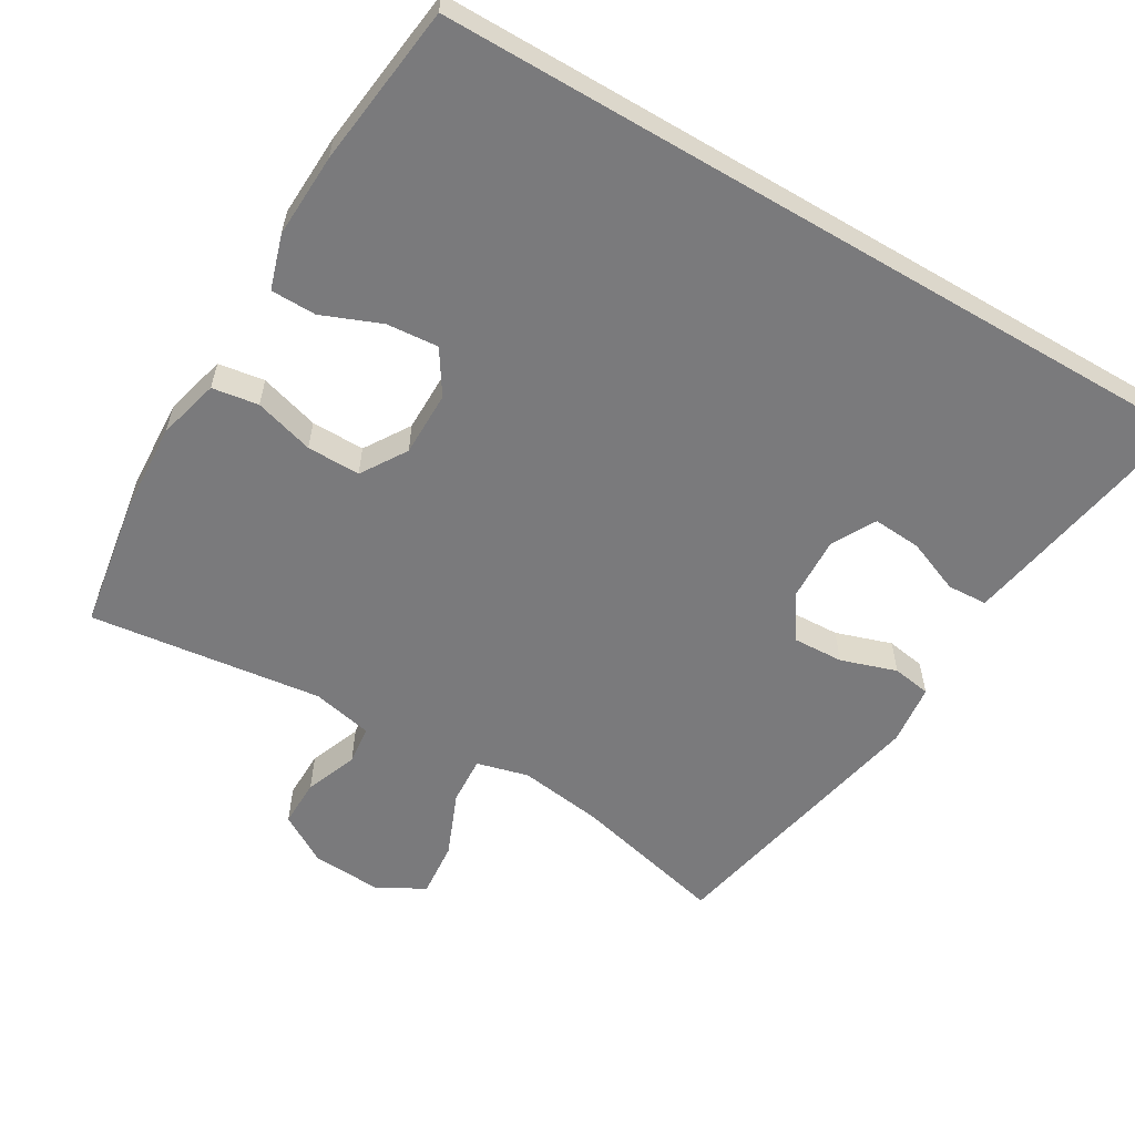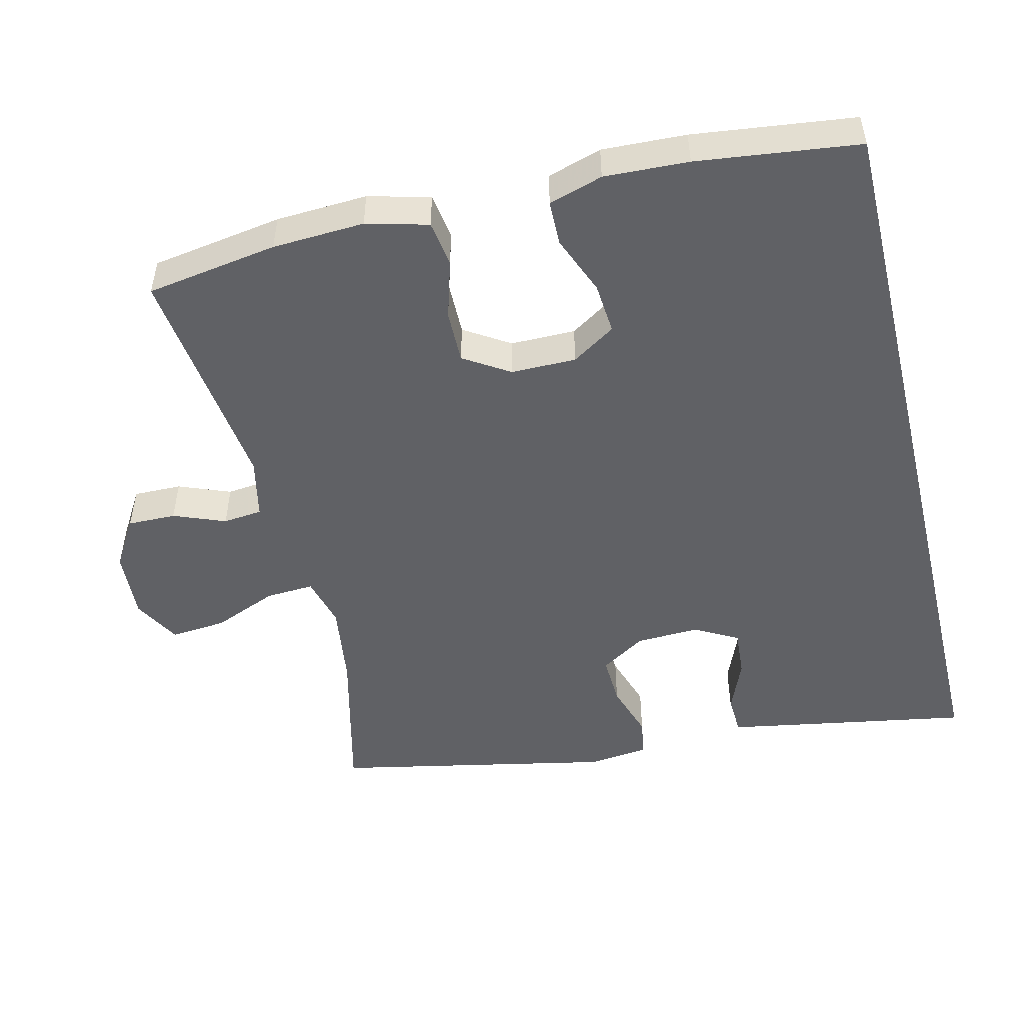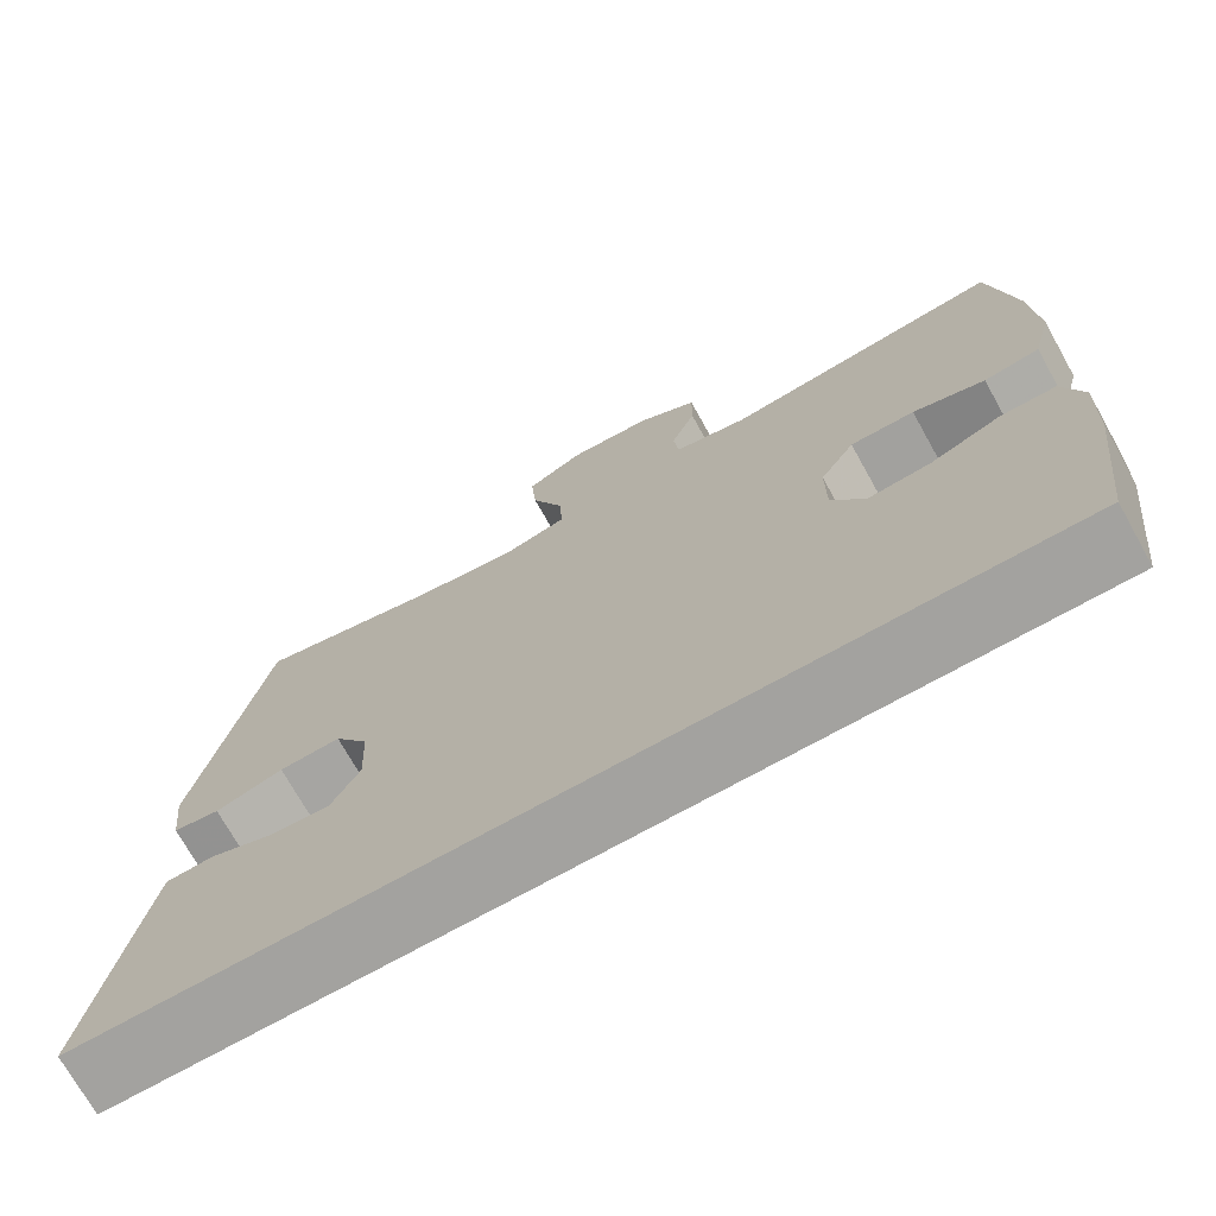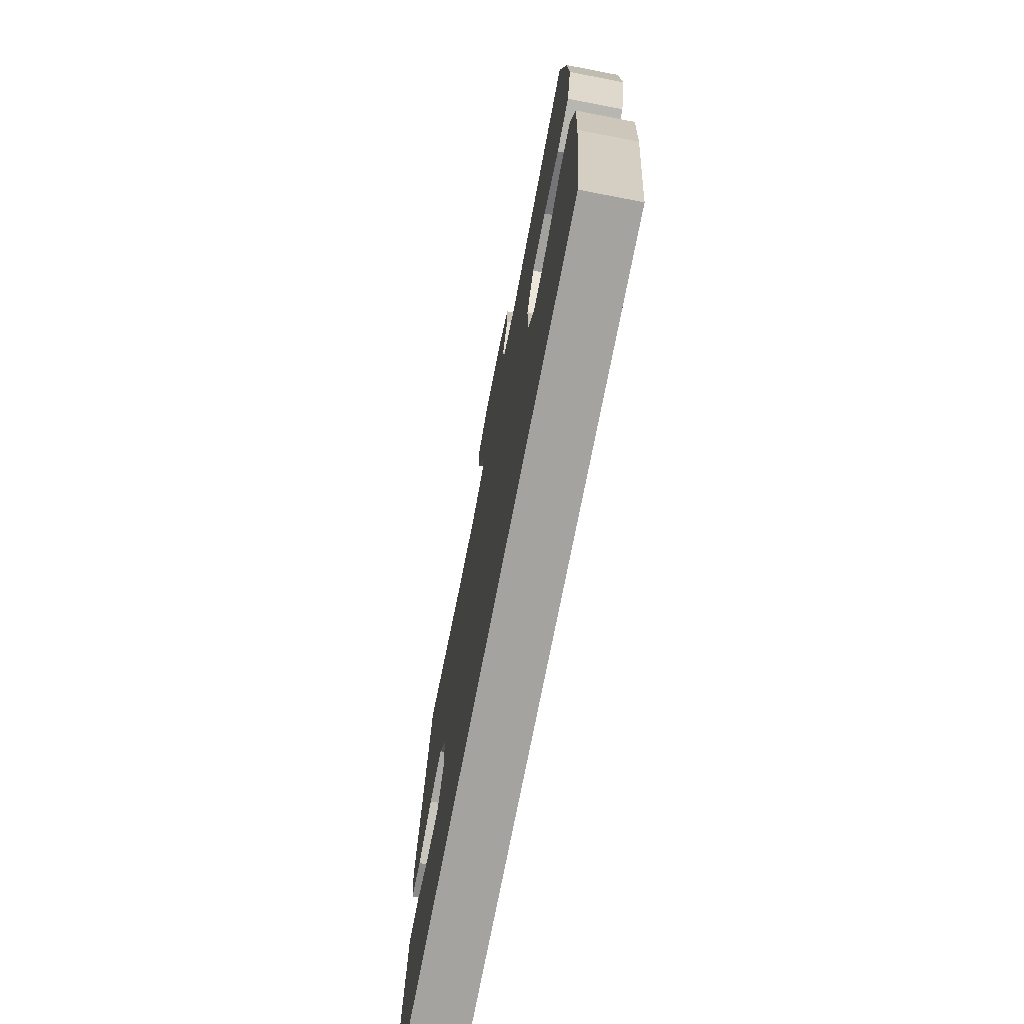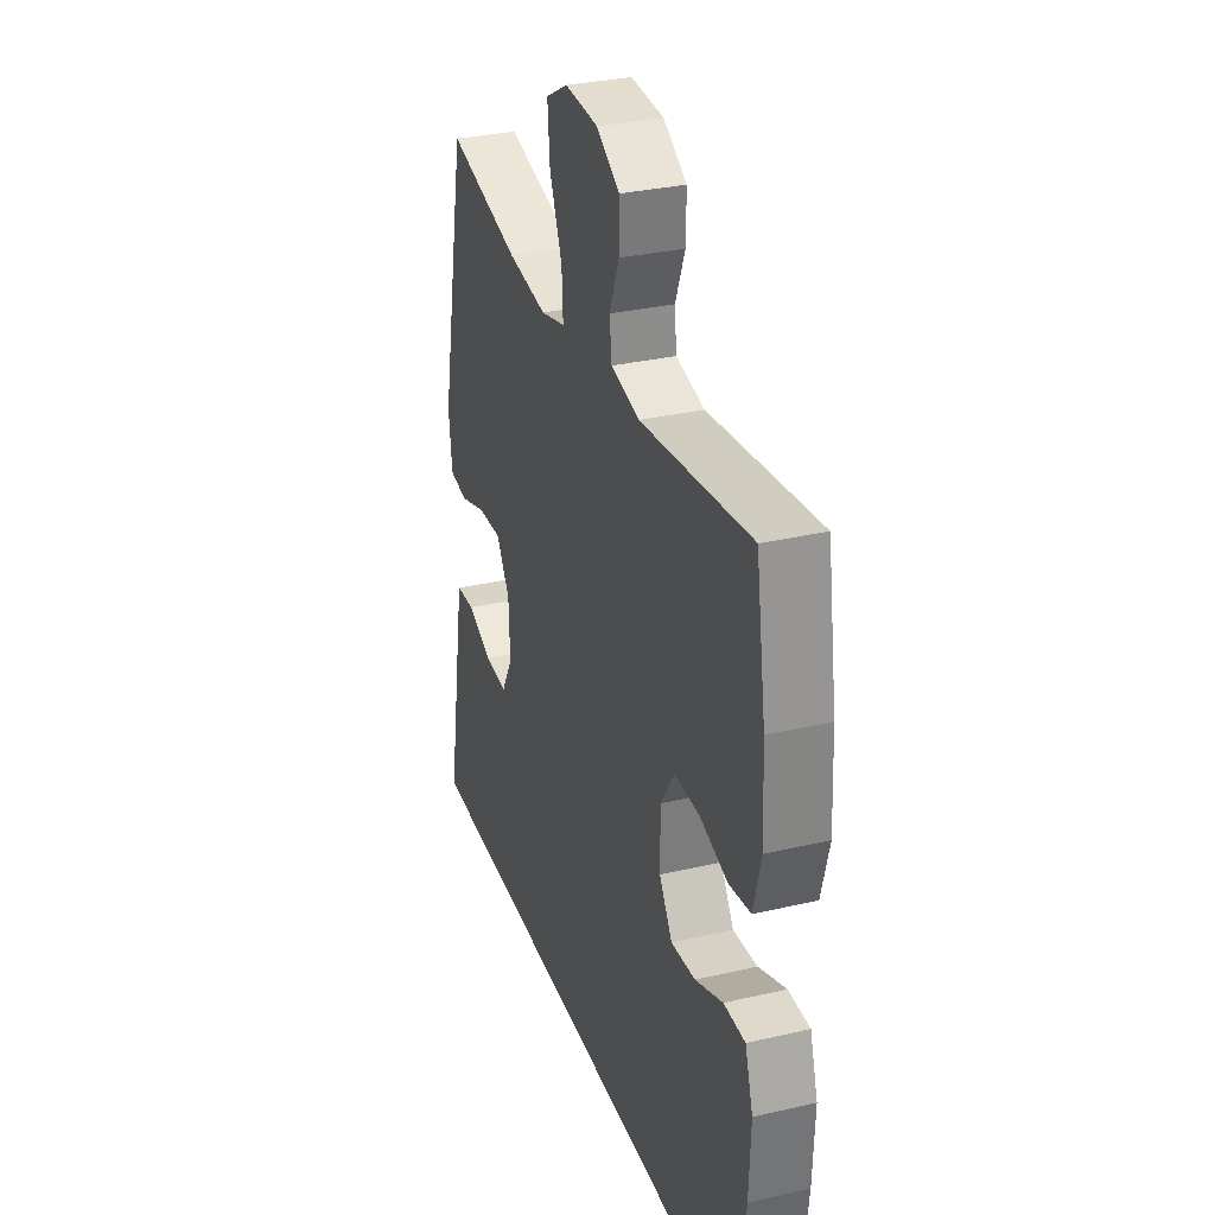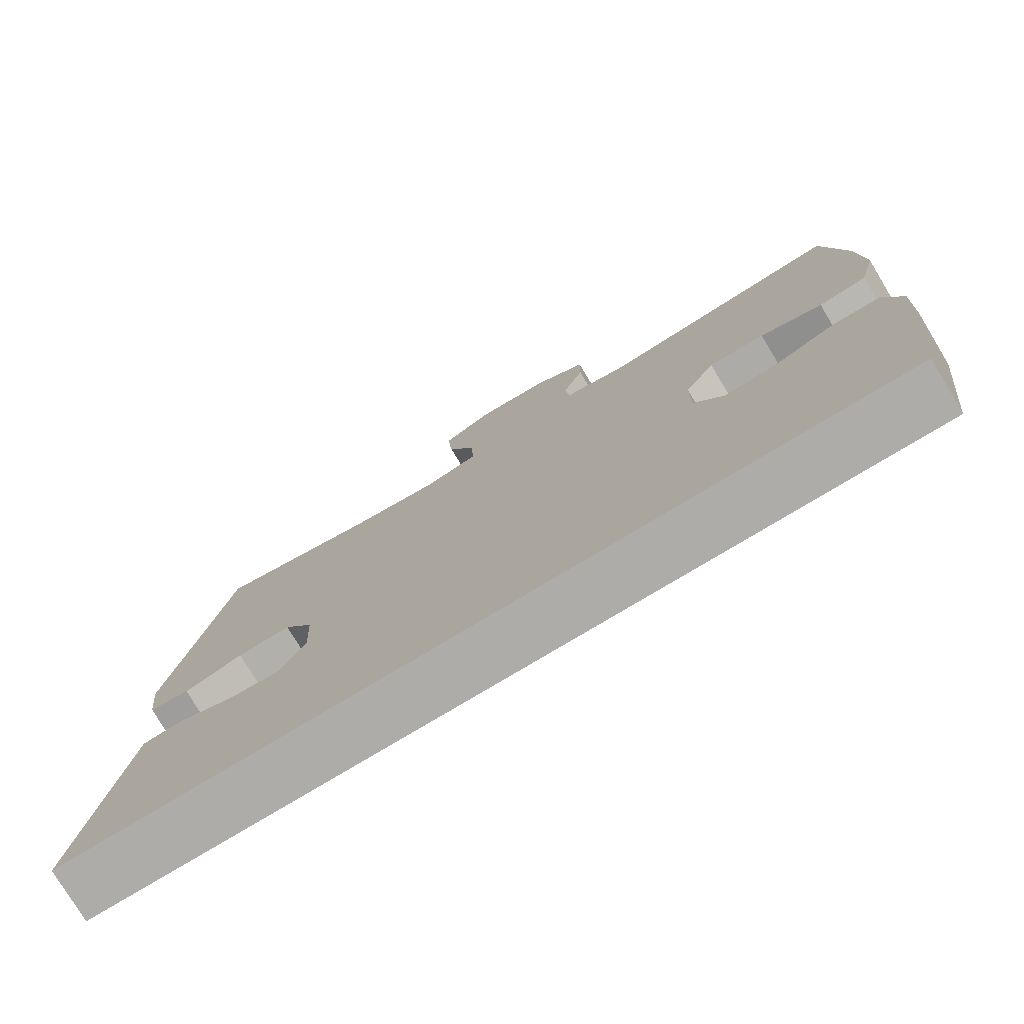
<metadata>
{"format":"obj","ext":"obj","renderer":"f3d","projection":"perspective","resolution":1024,"background":"white","views":[{"elev":-58.2,"azim":149.5,"up":"+Y"},{"elev":-49.6,"azim":103.6,"up":"+Y"},{"elev":-72.4,"azim":29.2,"up":"+Z"},{"elev":-72.8,"azim":79.1,"up":"+Z"},{"elev":31.4,"azim":71.8,"up":"+Z"},{"elev":-77.0,"azim":31.1,"up":"+Z"}]}
</metadata>
<code>
v 0.5 0.07 -0.5
v -0.616 0.07 -0.5
v -0.569 0.07 -0.228
v -0.555 0.07 -0.149
v -0.498 0.07 -0.146
v -0.421 0.07 -0.177
v -0.352 0.07 -0.182
v -0.318 0.07 -0.12
v -0.322 0.07 -0.029
v -0.363 0.07 0.035
v -0.436 0.07 0.032
v -0.516 0.07 0.006
v -0.571 0.07 0.015
v -0.581 0.07 0.102
v -0.5 0.07 0.5
v -0.279 0.07 0.446
v -0.159 0.07 0.429
v -0.085 0.07 0.448
v -0.089 0.07 0.517
v -0.127 0.07 0.609
v -0.134 0.07 0.689
v -0.067 0.07 0.726
v 0.033 0.07 0.72
v 0.104 0.07 0.677
v 0.103 0.07 0.608
v 0.074 0.07 0.534
v 0.08 0.07 0.478
v 0.167 0.07 0.459
v 0.5 0.07 0.5
v 0.53 0.07 0.312
v 0.537 0.07 0.181
v 0.514 0.07 0.093
v 0.448 0.07 0.083
v 0.363 0.07 0.108
v 0.287 0.07 0.109
v 0.246 0.07 0.044
v 0.246 0.07 -0.049
v 0.286 0.07 -0.111
v 0.36 0.07 -0.105
v 0.444 0.07 -0.071
v 0.509 0.07 -0.072
v 0.533 0.07 -0.149
v 0.528 0.07 -0.269
v 0.5 0 -0.5
v -0.616 0 -0.5
v -0.569 0 -0.228
v -0.555 0 -0.149
v -0.498 0 -0.146
v -0.421 0 -0.177
v -0.352 0 -0.182
v -0.318 0 -0.12
v -0.322 0 -0.029
v -0.363 0 0.035
v -0.436 0 0.032
v -0.516 0 0.006
v -0.571 0 0.015
v -0.581 0 0.102
v -0.5 0 0.5
v -0.279 0 0.446
v -0.159 0 0.429
v -0.085 0 0.448
v -0.089 0 0.517
v -0.127 0 0.609
v -0.134 0 0.689
v -0.067 0 0.726
v 0.033 0 0.72
v 0.104 0 0.677
v 0.103 0 0.608
v 0.074 0 0.534
v 0.08 0 0.478
v 0.167 0 0.459
v 0.5 0 0.5
v 0.53 0 0.312
v 0.537 0 0.181
v 0.514 0 0.093
v 0.448 0 0.083
v 0.363 0 0.108
v 0.287 0 0.109
v 0.246 0 0.044
v 0.246 0 -0.049
v 0.286 0 -0.111
v 0.36 0 -0.105
v 0.444 0 -0.071
v 0.509 0 -0.072
v 0.533 0 -0.149
v 0.528 0 -0.269
f 39 40 41 42
f 38 39 42 43
f 31 32 33 34
f 31 34 35
f 28 29 30 31
f 27 28 31 35
f 23 24 25 26
f 23 26 27
f 22 23 27
f 19 20 21 22
f 18 19 22 27
f 17 18 27 35
f 13 14 15 16
f 11 12 13 16
f 10 11 16 17
f 9 10 17 35
f 3 4 5 6
f 3 6 7
f 2 3 7
f 38 43 1 2
f 37 38 2 7
f 36 37 7 8
f 8 9 35 36
f 85 84 83 82
f 86 85 82 81
f 77 76 75 74
f 78 77 74
f 74 73 72 71
f 78 74 71 70
f 69 68 67 66
f 70 69 66
f 70 66 65
f 65 64 63 62
f 70 65 62 61
f 78 70 61 60
f 59 58 57 56
f 59 56 55 54
f 60 59 54 53
f 78 60 53 52
f 49 48 47 46
f 50 49 46
f 50 46 45
f 45 44 86 81
f 50 45 81 80
f 51 50 80 79
f 79 78 52 51
f 1 44 45 2
f 2 45 46 3
f 3 46 47 4
f 4 47 48 5
f 5 48 49 6
f 6 49 50 7
f 7 50 51 8
f 8 51 52 9
f 9 52 53 10
f 10 53 54 11
f 11 54 55 12
f 12 55 56 13
f 13 56 57 14
f 14 57 58 15
f 15 58 59 16
f 16 59 60 17
f 17 60 61 18
f 18 61 62 19
f 19 62 63 20
f 20 63 64 21
f 21 64 65 22
f 22 65 66 23
f 23 66 67 24
f 24 67 68 25
f 25 68 69 26
f 26 69 70 27
f 27 70 71 28
f 28 71 72 29
f 29 72 73 30
f 30 73 74 31
f 31 74 75 32
f 32 75 76 33
f 33 76 77 34
f 34 77 78 35
f 35 78 79 36
f 36 79 80 37
f 37 80 81 38
f 38 81 82 39
f 39 82 83 40
f 40 83 84 41
f 41 84 85 42
f 42 85 86 43
f 43 86 44 1

</code>
